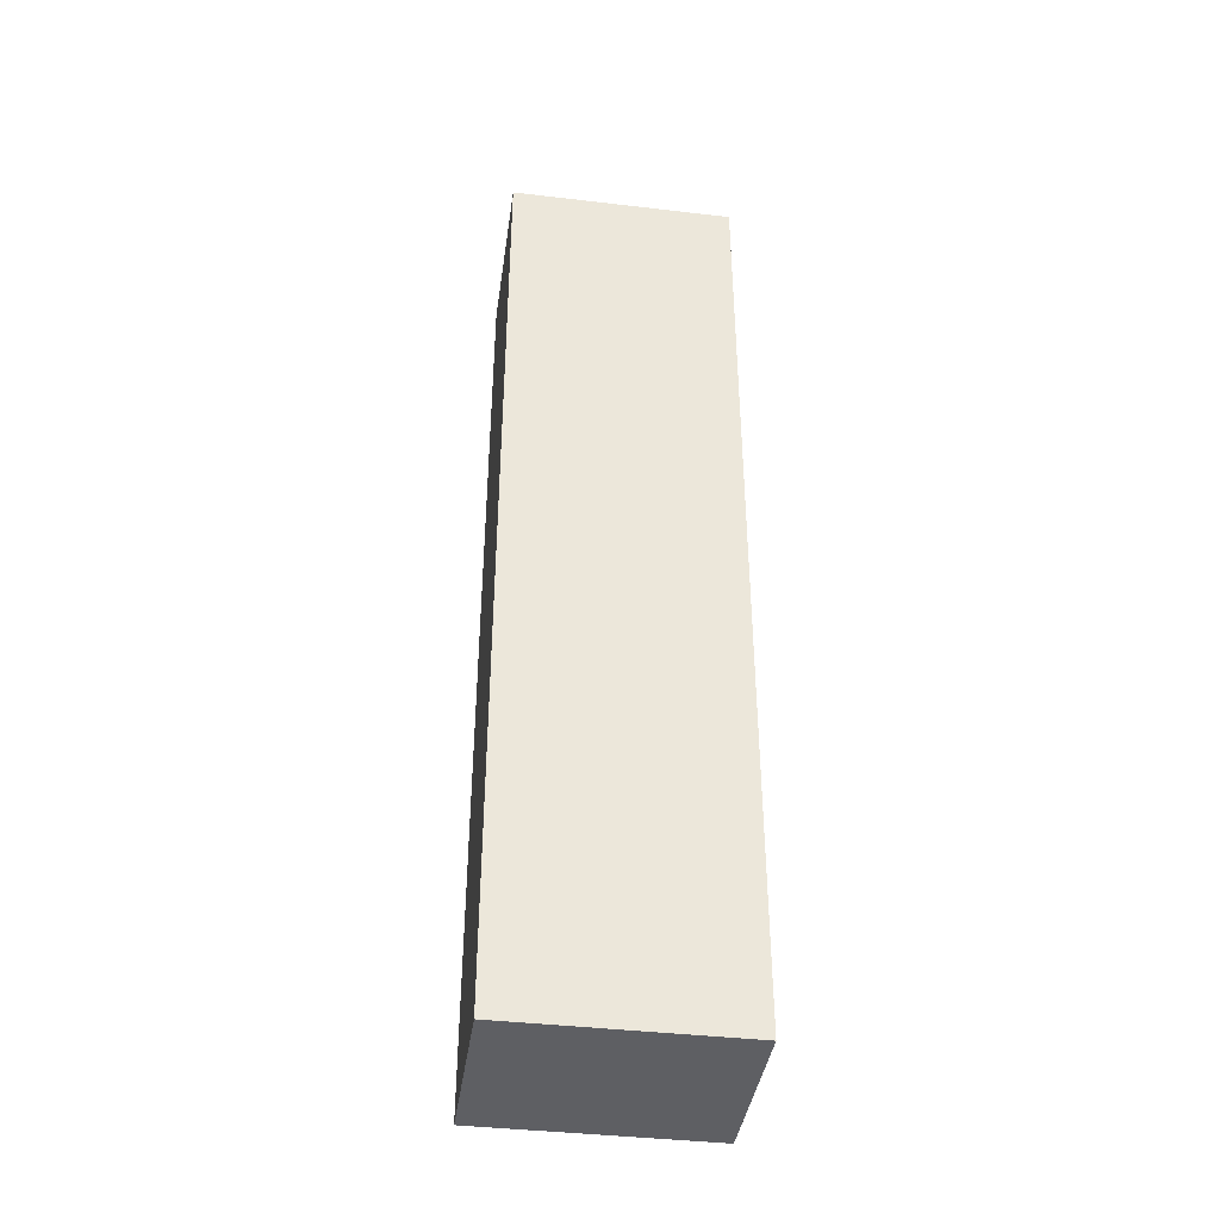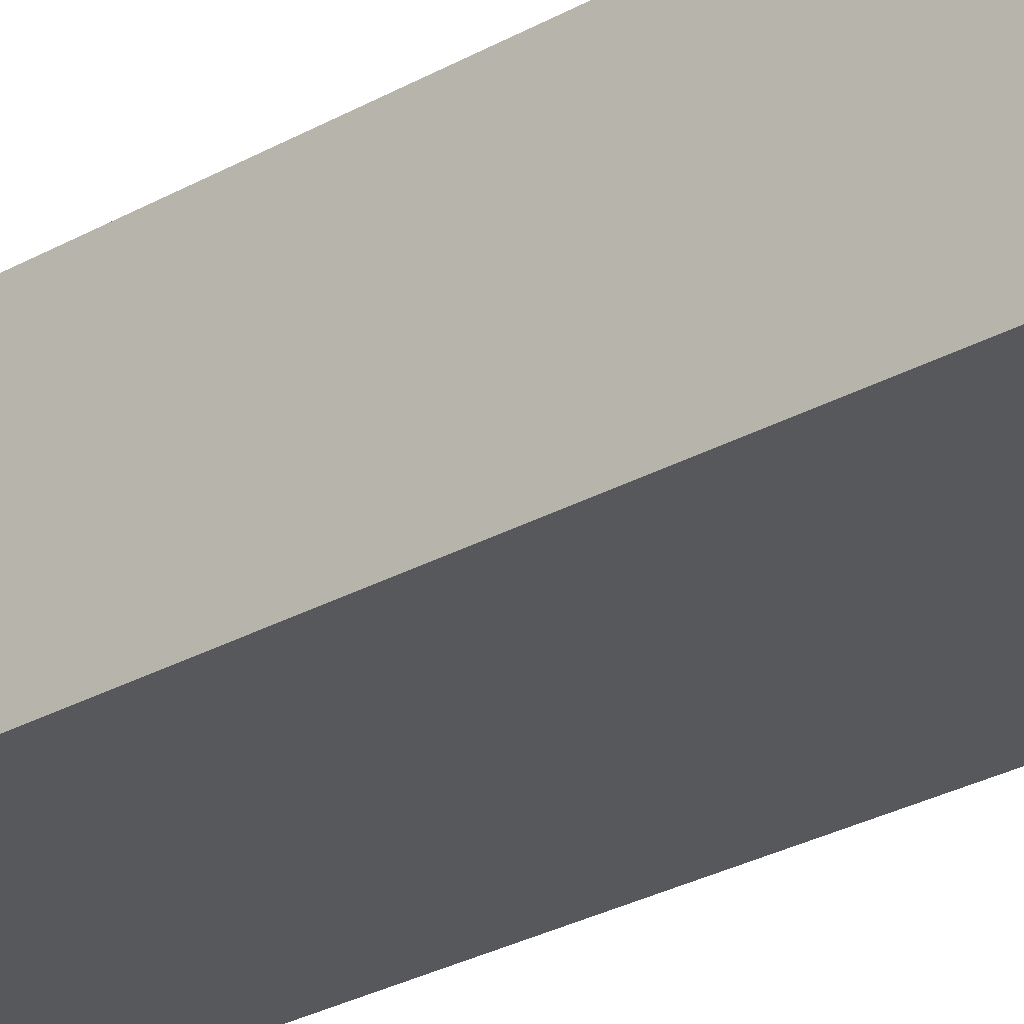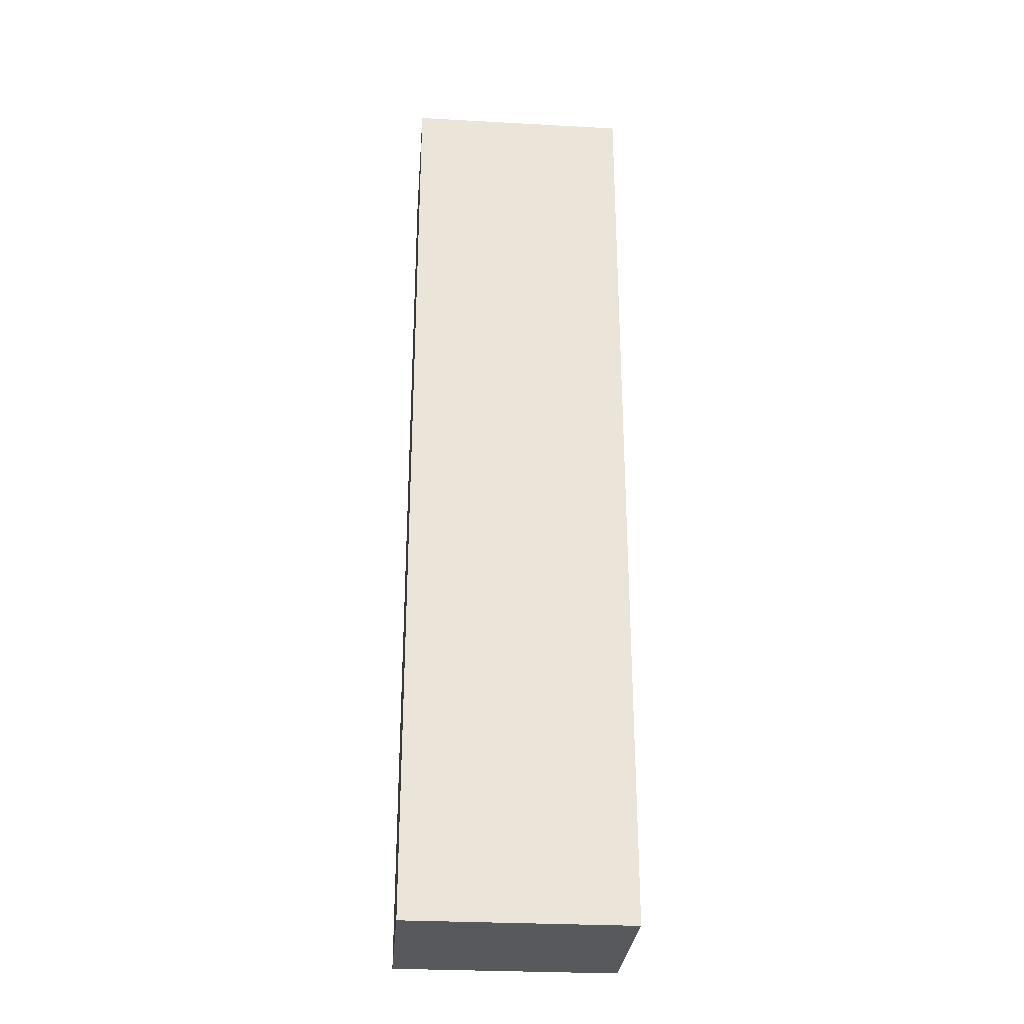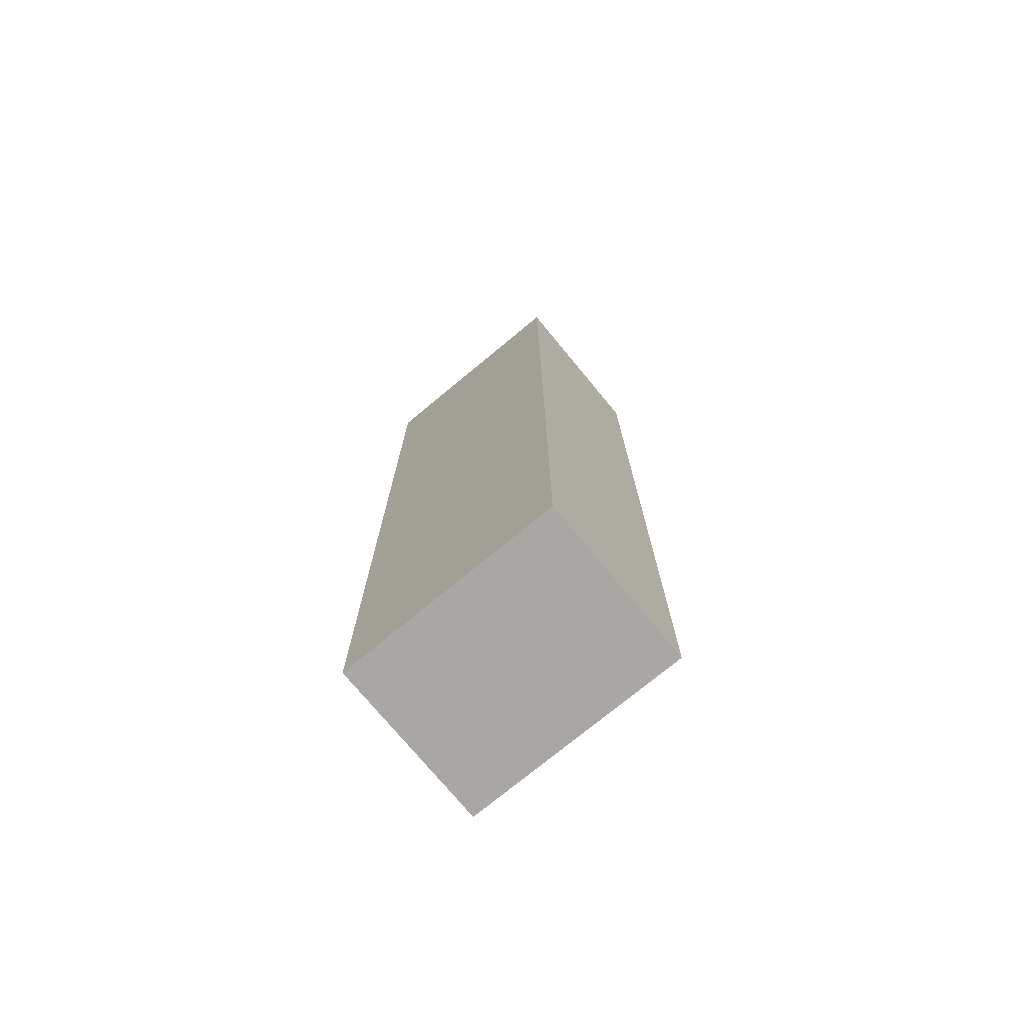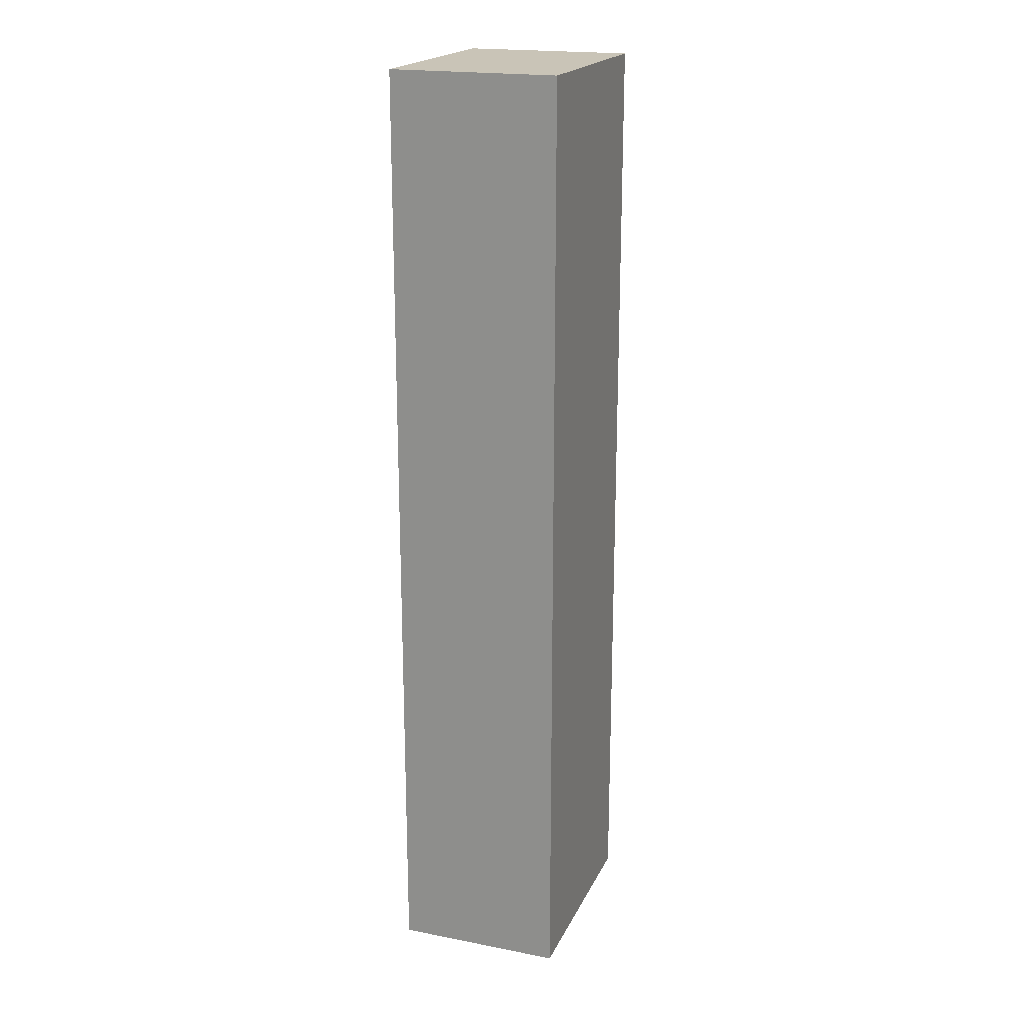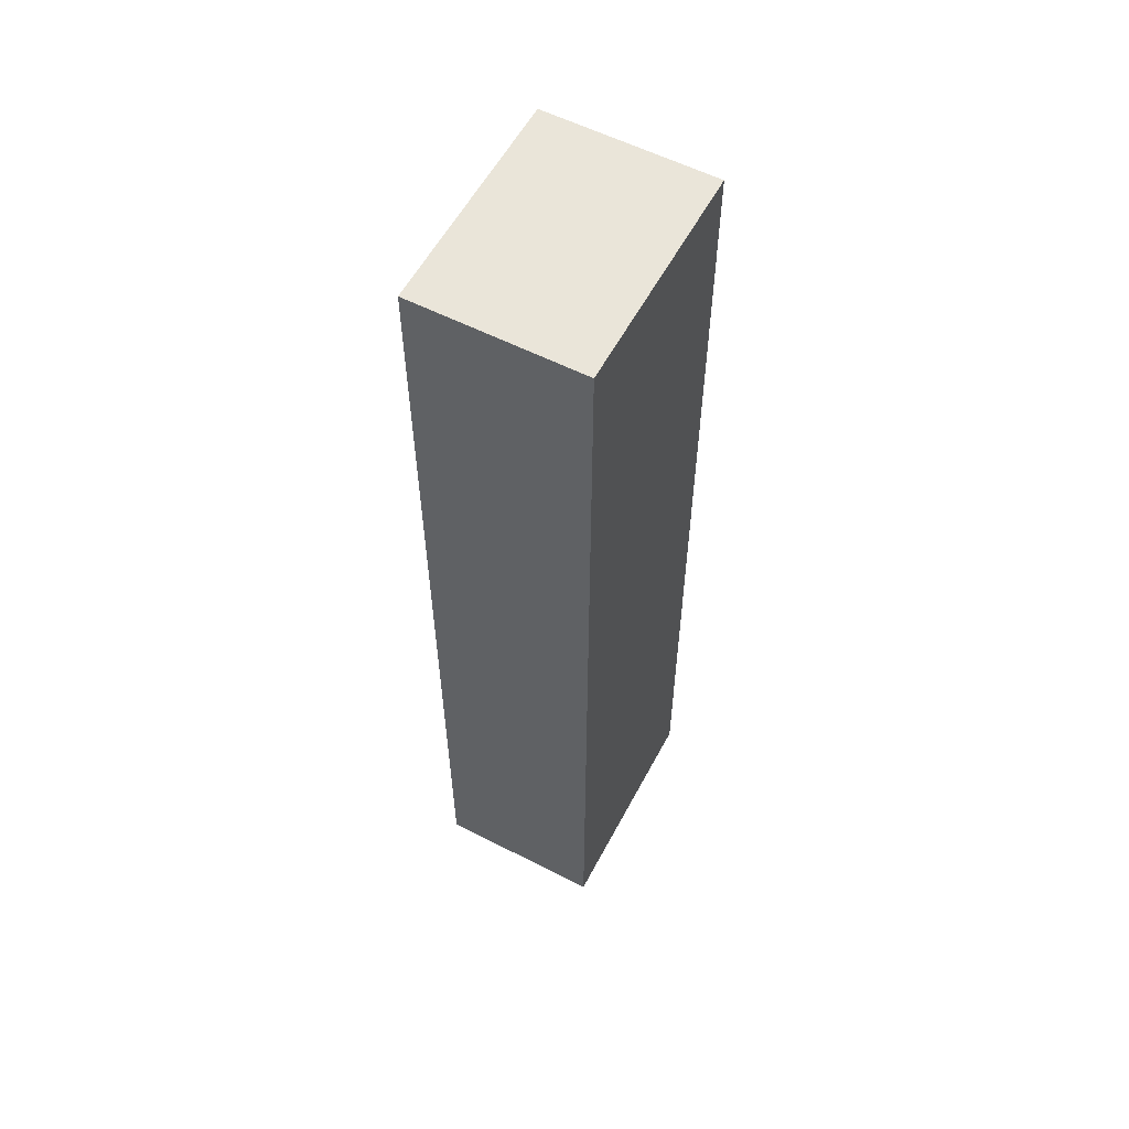
<metadata>
{"format":"obj","ext":"obj","renderer":"f3d","projection":"perspective","resolution":1024,"background":"white","views":[{"elev":-40.5,"azim":-8.2,"up":"+Z"},{"elev":-28.0,"azim":-49.4,"up":"+Y"},{"elev":-29.2,"azim":-4.6,"up":"+Z"},{"elev":-74.6,"azim":39.6,"up":"+Z"},{"elev":19.9,"azim":-70.4,"up":"+Z"},{"elev":57.7,"azim":-62.1,"up":"+Z"}]}
</metadata>
<code>
o
v 1.6 0 2.9
v 1.6 0 1.2
v 1.6 0.3 2.9
v 1.6 0.3 1.2
v 2 0 2.9
v 2 0 1.2
v 2 0.3 2.9
v 2 0.3 1.2
v 1.6 0 2.9
v 1.6 0.3 2.9
v 2 0 2.9
v 2 0.3 2.9
v 1.6 0 1.2
v 1.6 0.3 1.2
v 2 0 1.2
v 2 0.3 1.2
v 1.6 0 2.9
v 2 0 2.9
v 1.6 0 1.2
v 2 0 1.2
v 1.6 0.3 2.9
v 2 0.3 2.9
v 1.6 0.3 1.2
v 2 0.3 1.2
f 3 2 1
f 4 2 3
f 5 6 7
f 7 6 8
f 11 10 9
f 12 10 11
f 13 14 15
f 15 14 16
f 19 18 17
f 20 18 19
f 21 22 23
f 23 22 24

</code>
